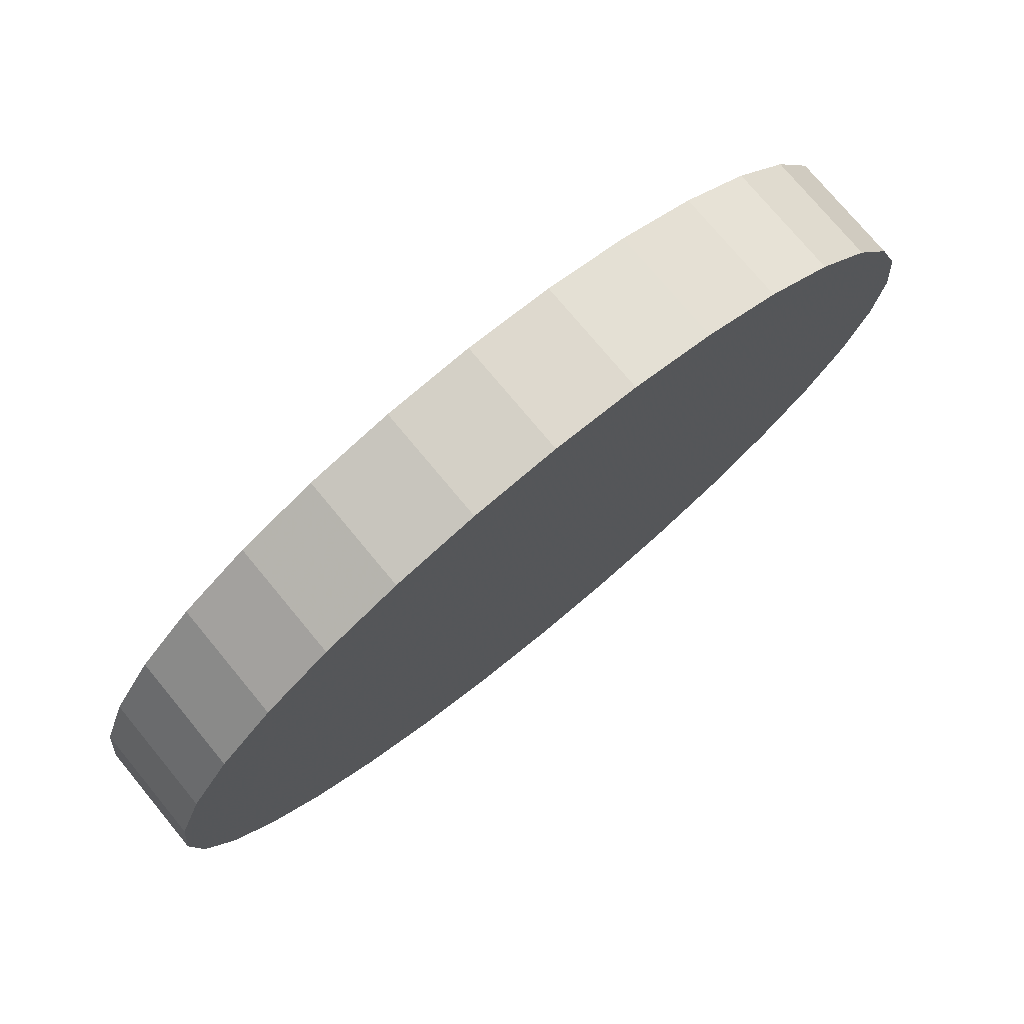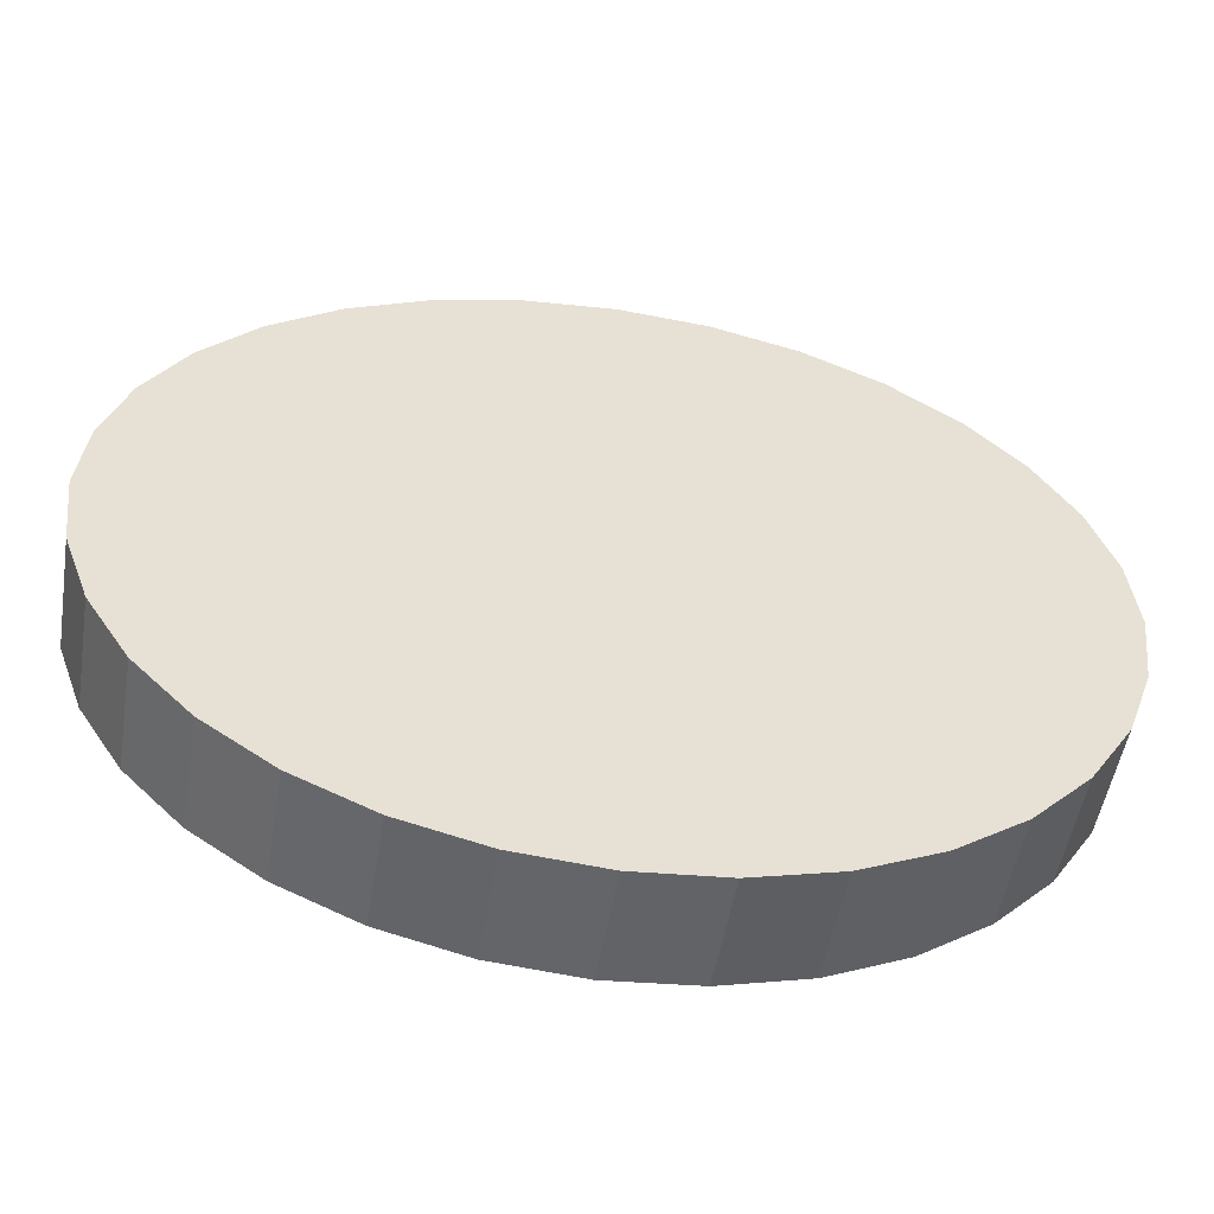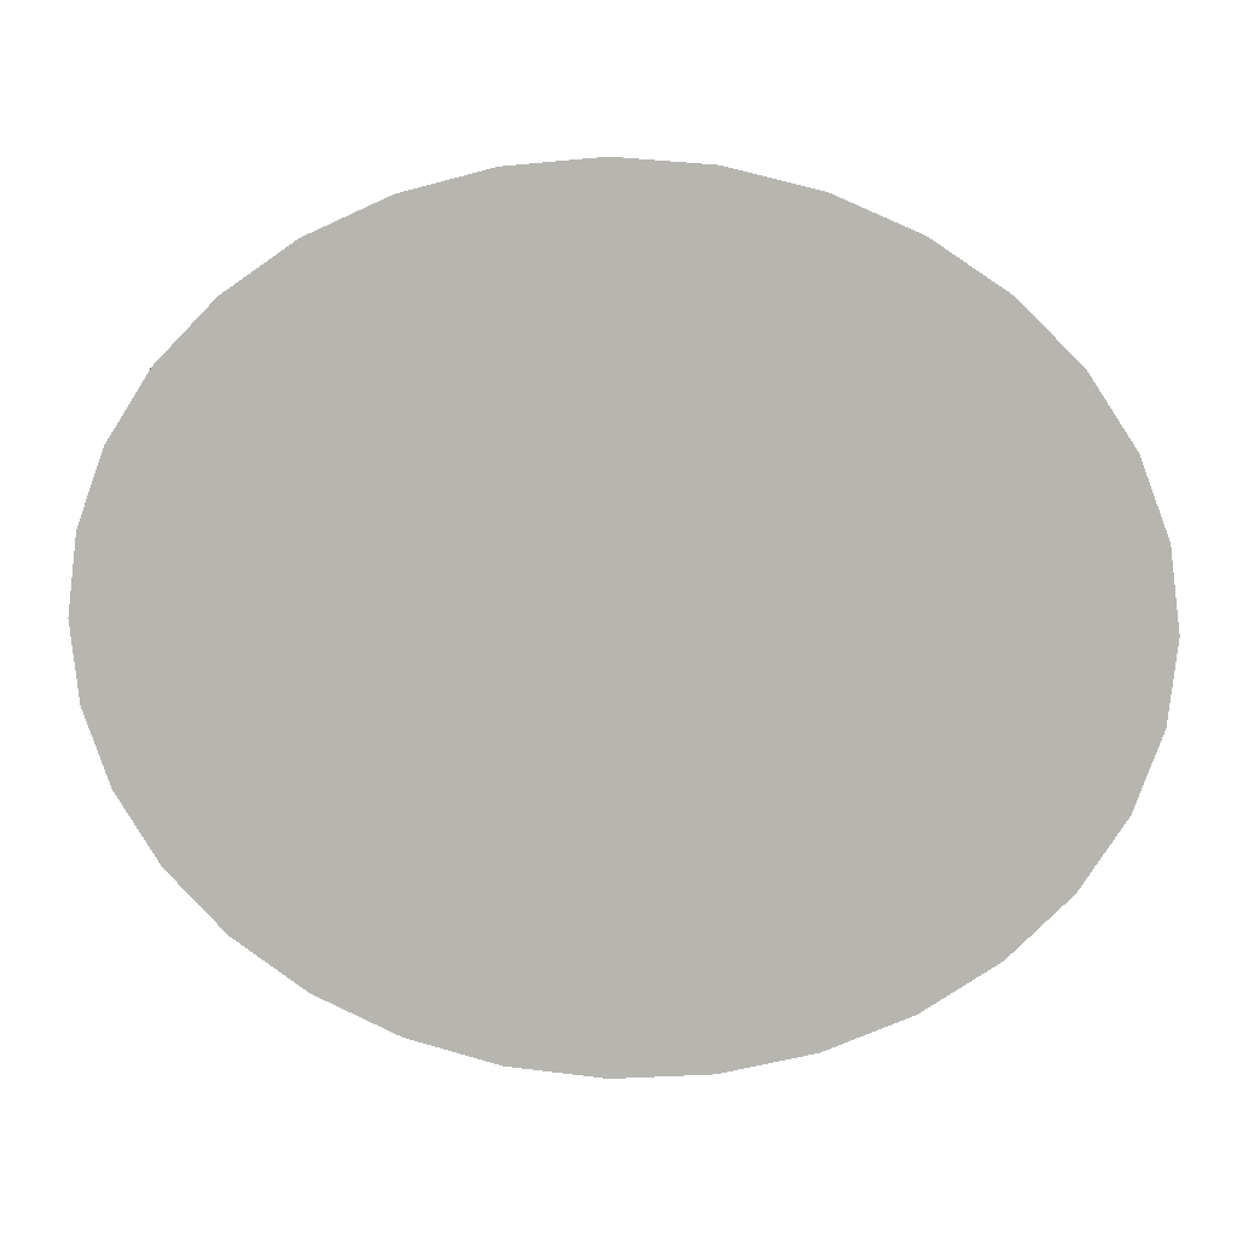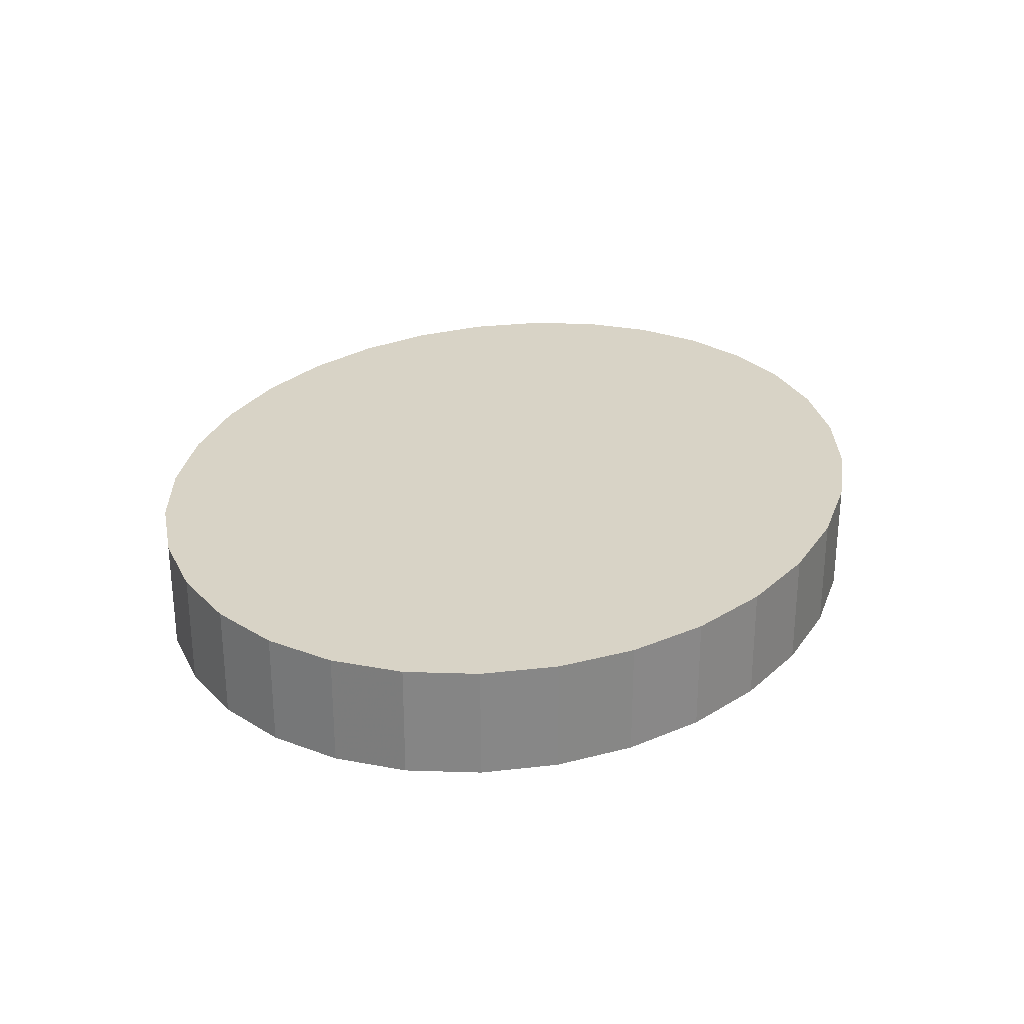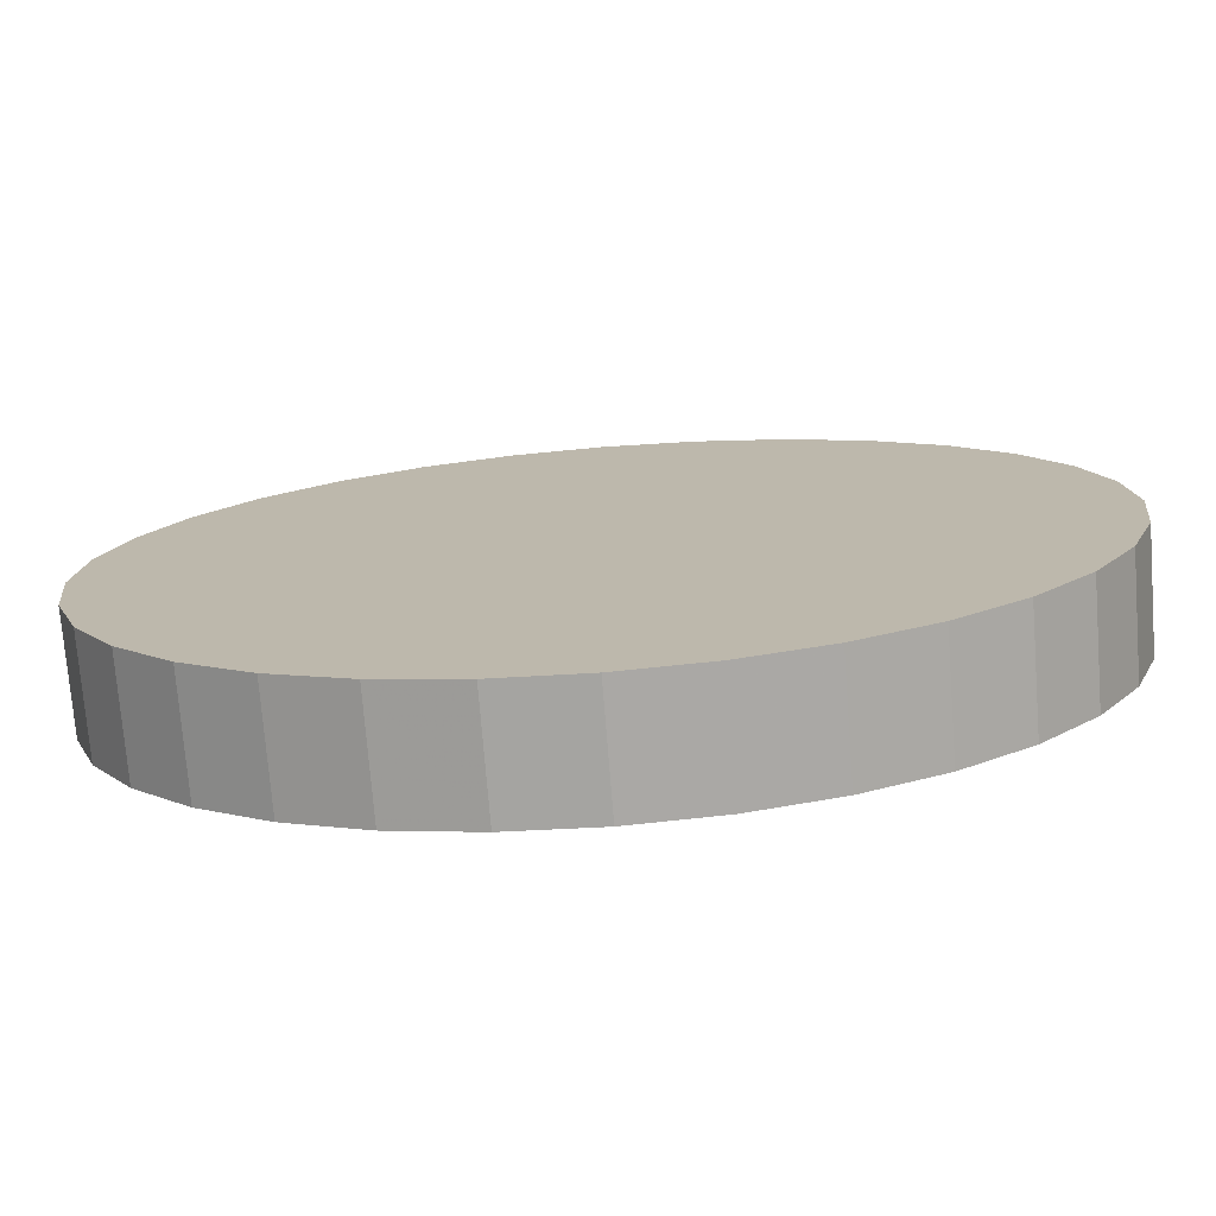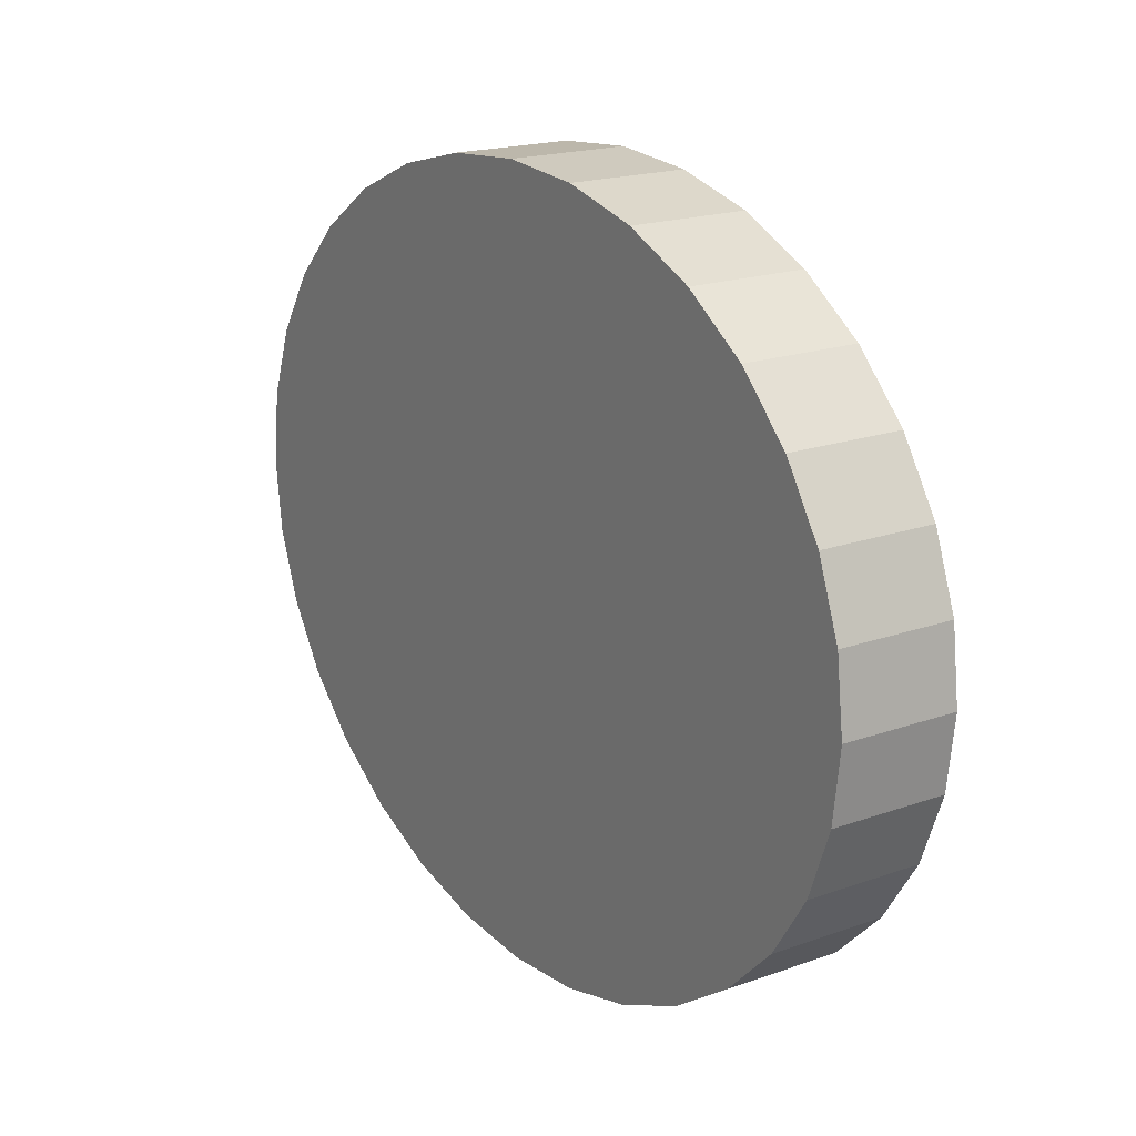
<metadata>
{"format":"obj","ext":"obj","renderer":"f3d","projection":"perspective","resolution":1024,"background":"white","views":[{"elev":75.2,"azim":140.4,"up":"+Z"},{"elev":-51.2,"azim":170.6,"up":"+Z"},{"elev":6.9,"azim":7.7,"up":"+Z"},{"elev":27.9,"azim":112.9,"up":"+Y"},{"elev":-74.4,"azim":4.5,"up":"+Z"},{"elev":18.9,"azim":-124.0,"up":"+Z"}]}
</metadata>
<code>
o Cylinder.001
v 0 -0.01668 -0
v 0 -0.01668 -0.1084
v 0.02552 -0.01668 -0.1063
v 0 0.01668 -0
v 0.02552 0.01668 -0.1063
v 1e-06 0.01668 -0.1084
v 0.05007 -0.01668 -0.1001
v 0.05007 0.01668 -0.1001
v 0.07269 -0.01668 -0.09012
v 0.07269 0.01668 -0.09012
v 0.09251 -0.01668 -0.07664
v 0.09251 0.01668 -0.07664
v 0.1088 -0.01668 -0.06021
v 0.1088 0.01668 -0.06021
v 0.1209 -0.01668 -0.04148
v 0.1209 0.01668 -0.04147
v 0.1283 -0.01668 -0.02114
v 0.1283 0.01668 -0.02114
v 0.1308 -0.01668 -0
v 0.1308 0.01668 0
v 0.1283 -0.01668 0.02114
v 0.1283 0.01668 0.02114
v 0.1209 -0.01668 0.04147
v 0.1209 0.01668 0.04148
v 0.1088 -0.01668 0.06021
v 0.1088 0.01668 0.06021
v 0.09251 -0.01668 0.07664
v 0.09251 0.01668 0.07664
v 0.07269 -0.01668 0.09012
v 0.07269 0.01668 0.09012
v 0.05007 -0.01668 0.1001
v 0.05007 0.01668 0.1001
v 0.02552 -0.01668 0.1063
v 0.02552 0.01668 0.1063
v 0 -0.01668 0.1084
v 1e-06 0.01668 0.1084
v -0.02552 -0.01668 0.1063
v -0.02552 0.01668 0.1063
v -0.05007 -0.01668 0.1001
v -0.05007 0.01668 0.1001
v -0.07269 -0.01668 0.09012
v -0.07269 0.01668 0.09012
v -0.09251 -0.01668 0.07664
v -0.09251 0.01668 0.07664
v -0.1088 -0.01668 0.06021
v -0.1088 0.01668 0.06021
v -0.1209 -0.01668 0.04147
v -0.1209 0.01668 0.04148
v -0.1283 -0.01668 0.02114
v -0.1283 0.01668 0.02114
v -0.1308 -0.01668 -0
v -0.1308 0.01668 0
v -0.1283 -0.01668 -0.02114
v -0.1283 0.01668 -0.02114
v -0.1209 -0.01668 -0.04148
v -0.1209 0.01668 -0.04147
v -0.1088 -0.01668 -0.06021
v -0.1088 0.01668 -0.06021
v -0.09251 -0.01668 -0.07664
v -0.09251 0.01668 -0.07664
v -0.07269 -0.01668 -0.09012
v -0.07269 0.01668 -0.09012
v -0.05007 -0.01668 -0.1001
v -0.05007 0.01668 -0.1001
v -0.02552 -0.01668 -0.1063
v -0.02552 0.01668 -0.1063
f 1 2 3
f 4 5 6
f 1 3 7
f 4 8 5
f 1 7 9
f 4 10 8
f 1 9 11
f 4 12 10
f 1 11 13
f 4 14 12
f 1 13 15
f 4 16 14
f 1 15 17
f 4 18 16
f 1 17 19
f 4 20 18
f 1 19 21
f 4 22 20
f 1 21 23
f 4 24 22
f 1 23 25
f 4 26 24
f 1 25 27
f 4 28 26
f 1 27 29
f 4 30 28
f 1 29 31
f 4 32 30
f 1 31 33
f 4 34 32
f 1 33 35
f 4 36 34
f 1 35 37
f 4 38 36
f 1 37 39
f 4 40 38
f 1 39 41
f 4 42 40
f 1 41 43
f 4 44 42
f 1 43 45
f 4 46 44
f 1 45 47
f 4 48 46
f 1 47 49
f 4 50 48
f 1 49 51
f 4 52 50
f 1 51 53
f 4 54 52
f 1 53 55
f 4 56 54
f 1 55 57
f 4 58 56
f 1 57 59
f 4 60 58
f 1 59 61
f 4 62 60
f 1 61 63
f 4 64 62
f 1 63 65
f 4 66 64
f 2 1 65
f 4 6 66
f 2 6 5
f 2 5 3
f 3 5 8
f 3 8 7
f 7 8 10
f 7 10 9
f 9 10 12
f 9 12 11
f 11 12 14
f 11 14 13
f 13 14 16
f 13 16 15
f 15 16 18
f 15 18 17
f 17 18 20
f 17 20 19
f 19 20 22
f 19 22 21
f 21 22 24
f 21 24 23
f 23 24 26
f 23 26 25
f 25 26 28
f 25 28 27
f 27 28 30
f 27 30 29
f 29 30 32
f 29 32 31
f 31 32 34
f 31 34 33
f 33 34 36
f 33 36 35
f 35 36 38
f 35 38 37
f 37 38 40
f 37 40 39
f 39 40 42
f 39 42 41
f 41 42 44
f 41 44 43
f 43 44 46
f 43 46 45
f 45 46 48
f 45 48 47
f 47 48 50
f 47 50 49
f 49 50 52
f 49 52 51
f 51 52 54
f 51 54 53
f 53 54 56
f 53 56 55
f 55 56 58
f 55 58 57
f 57 58 60
f 57 60 59
f 59 60 62
f 59 62 61
f 61 62 64
f 61 64 63
f 63 64 66
f 63 66 65
f 6 2 65
f 6 65 66

</code>
